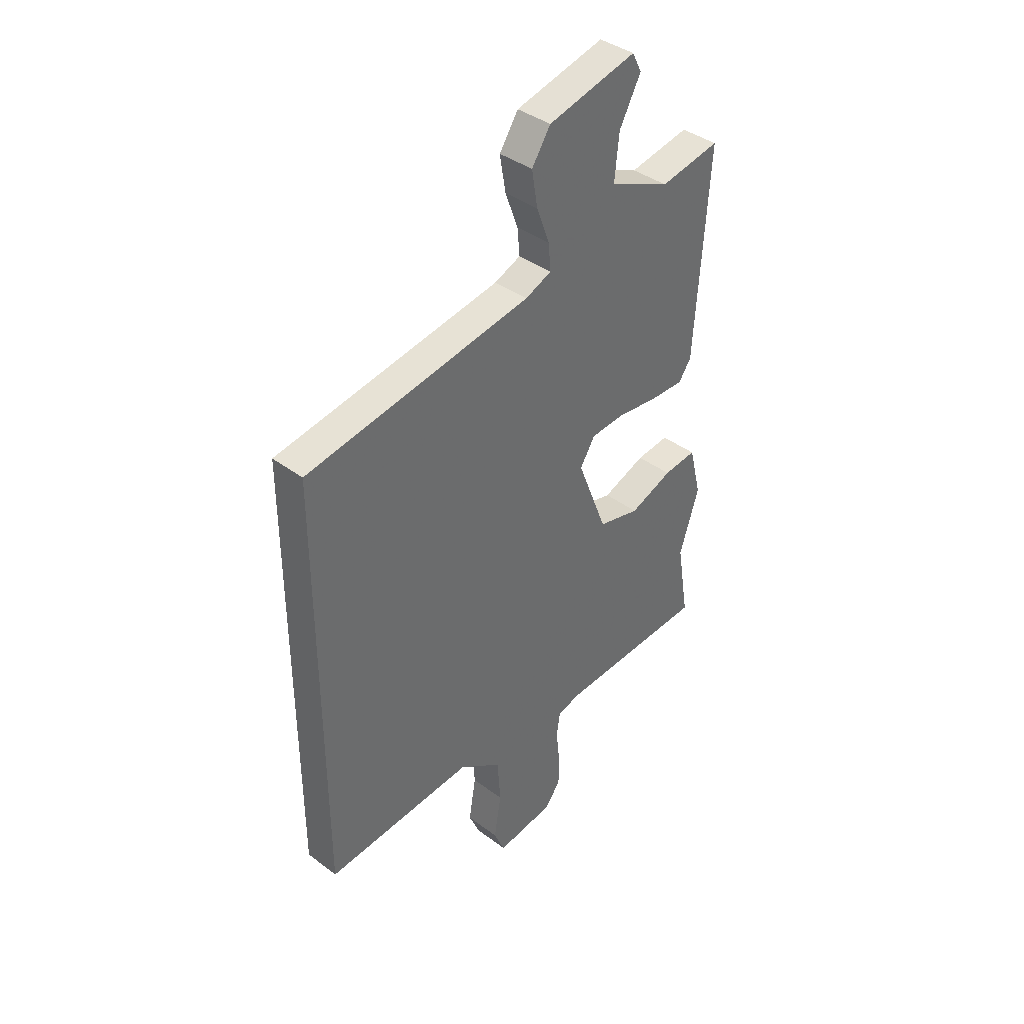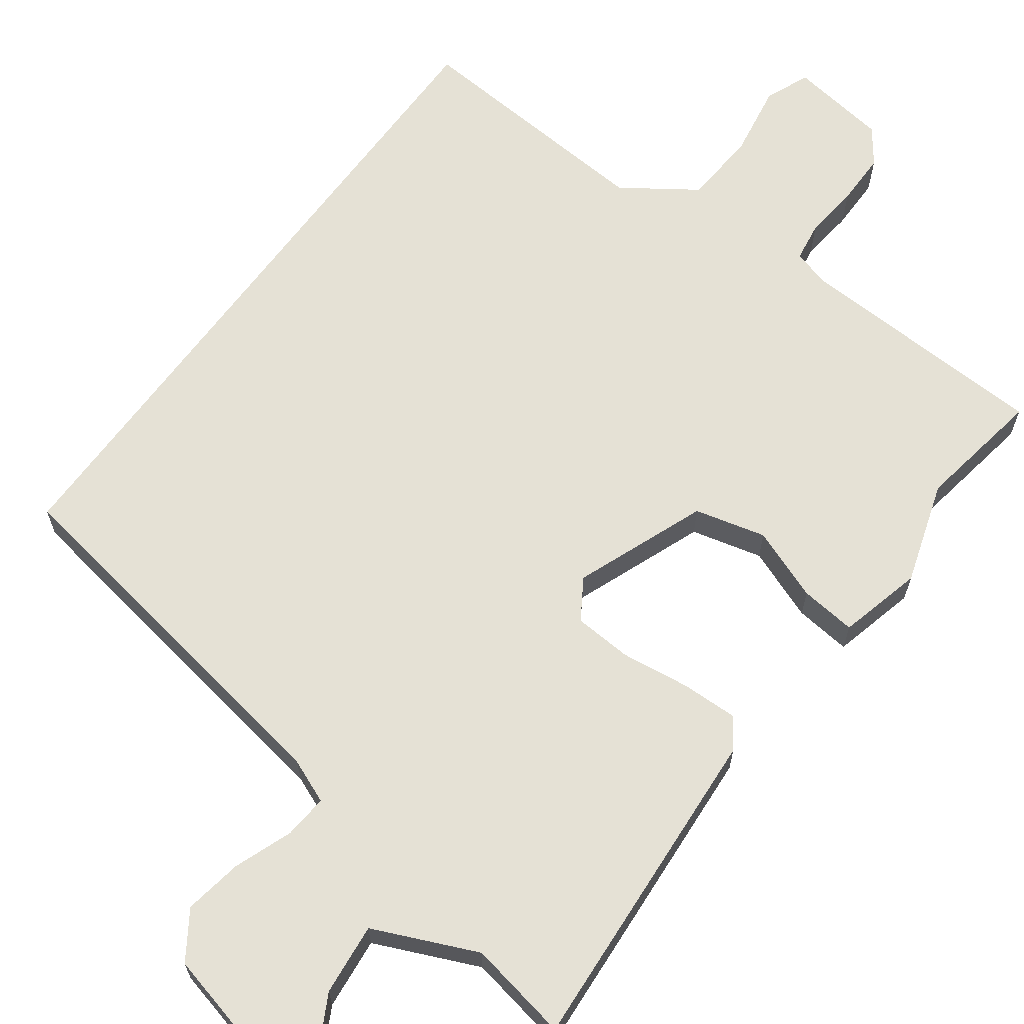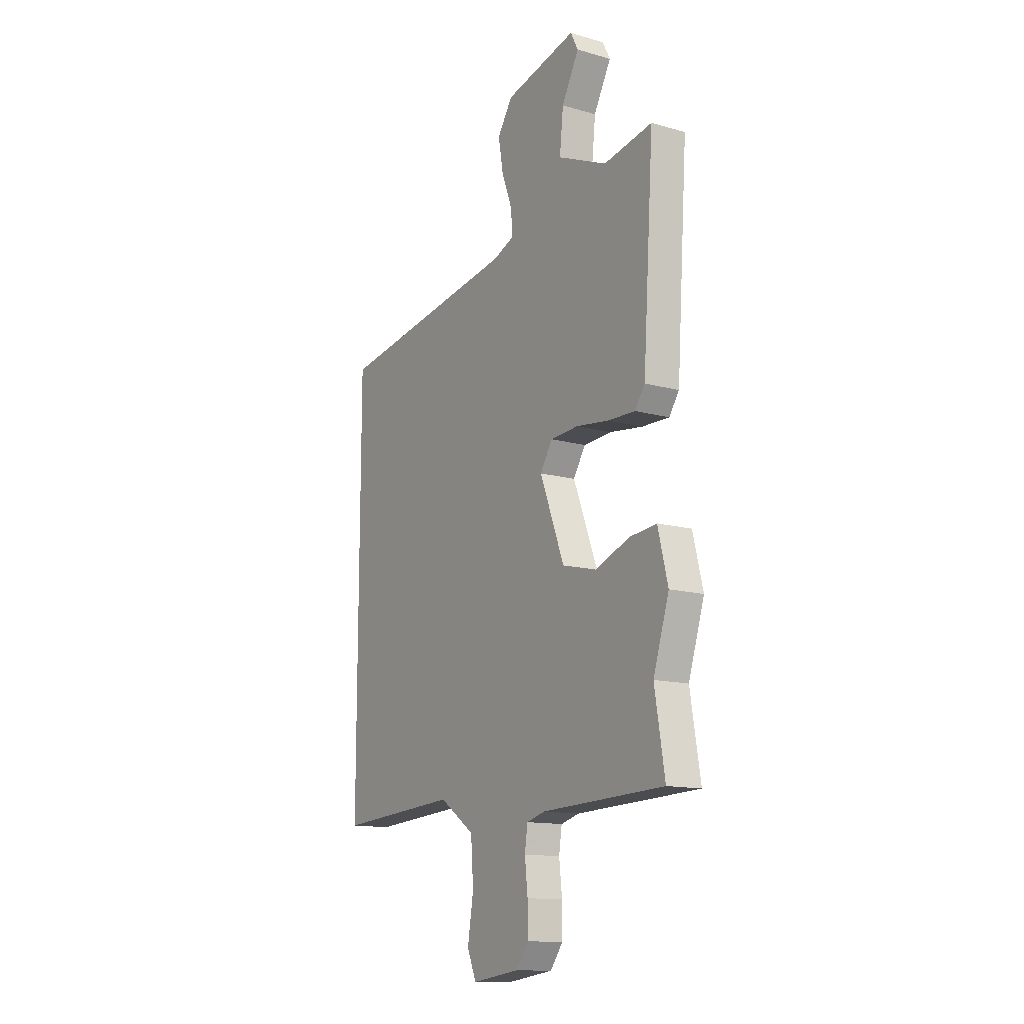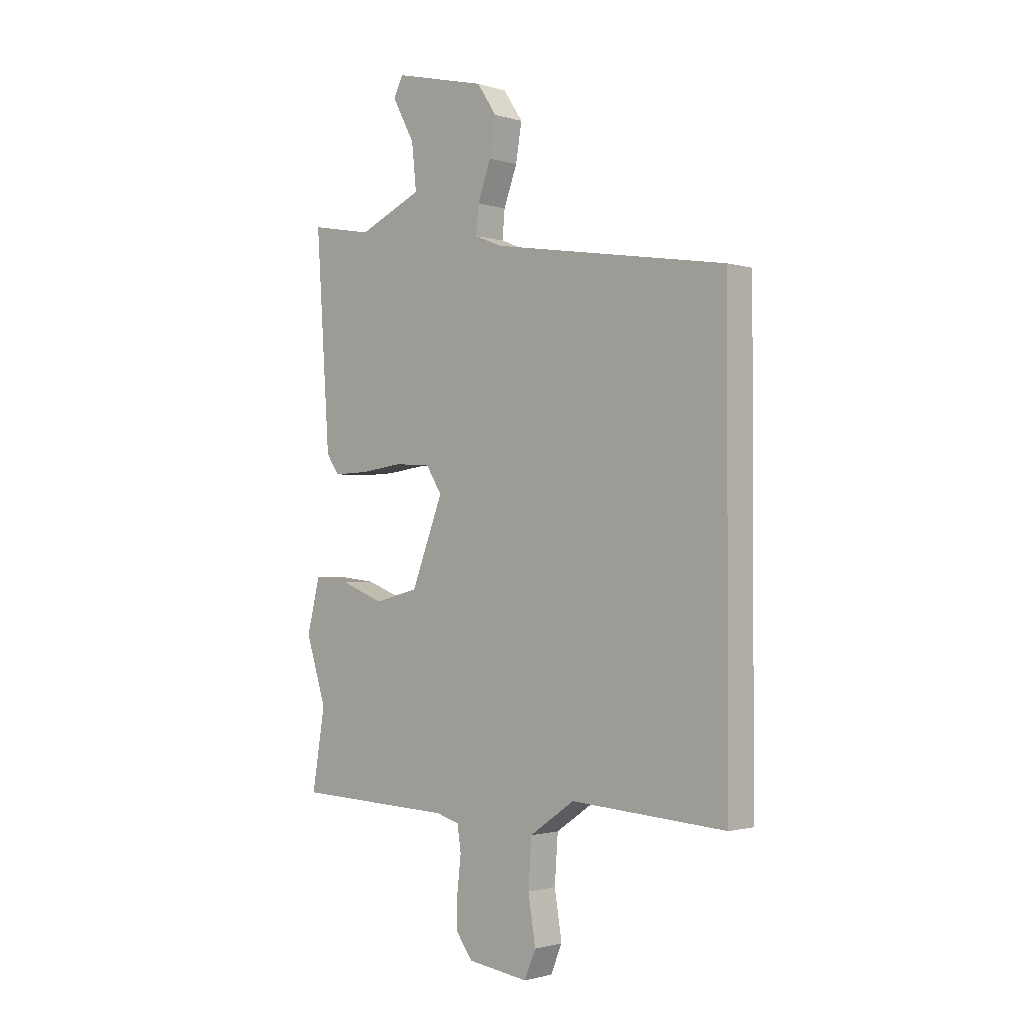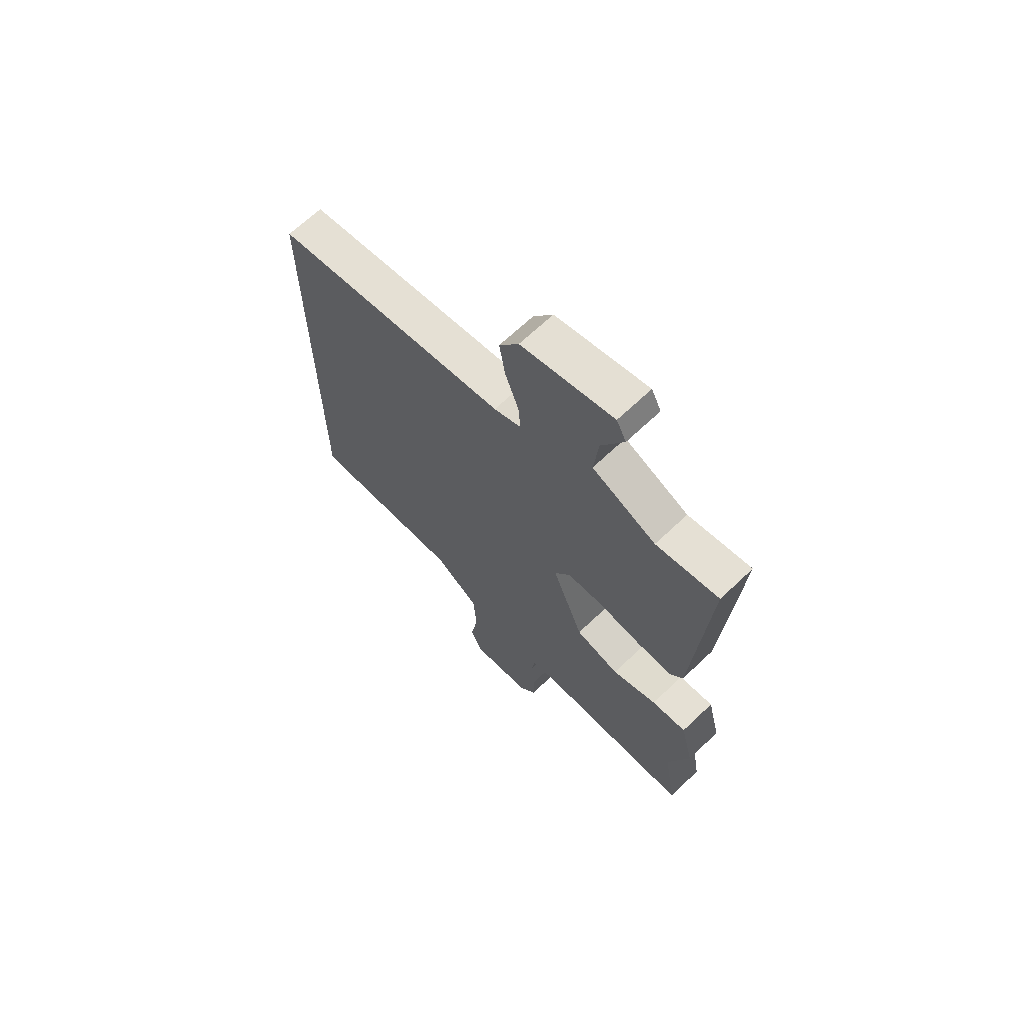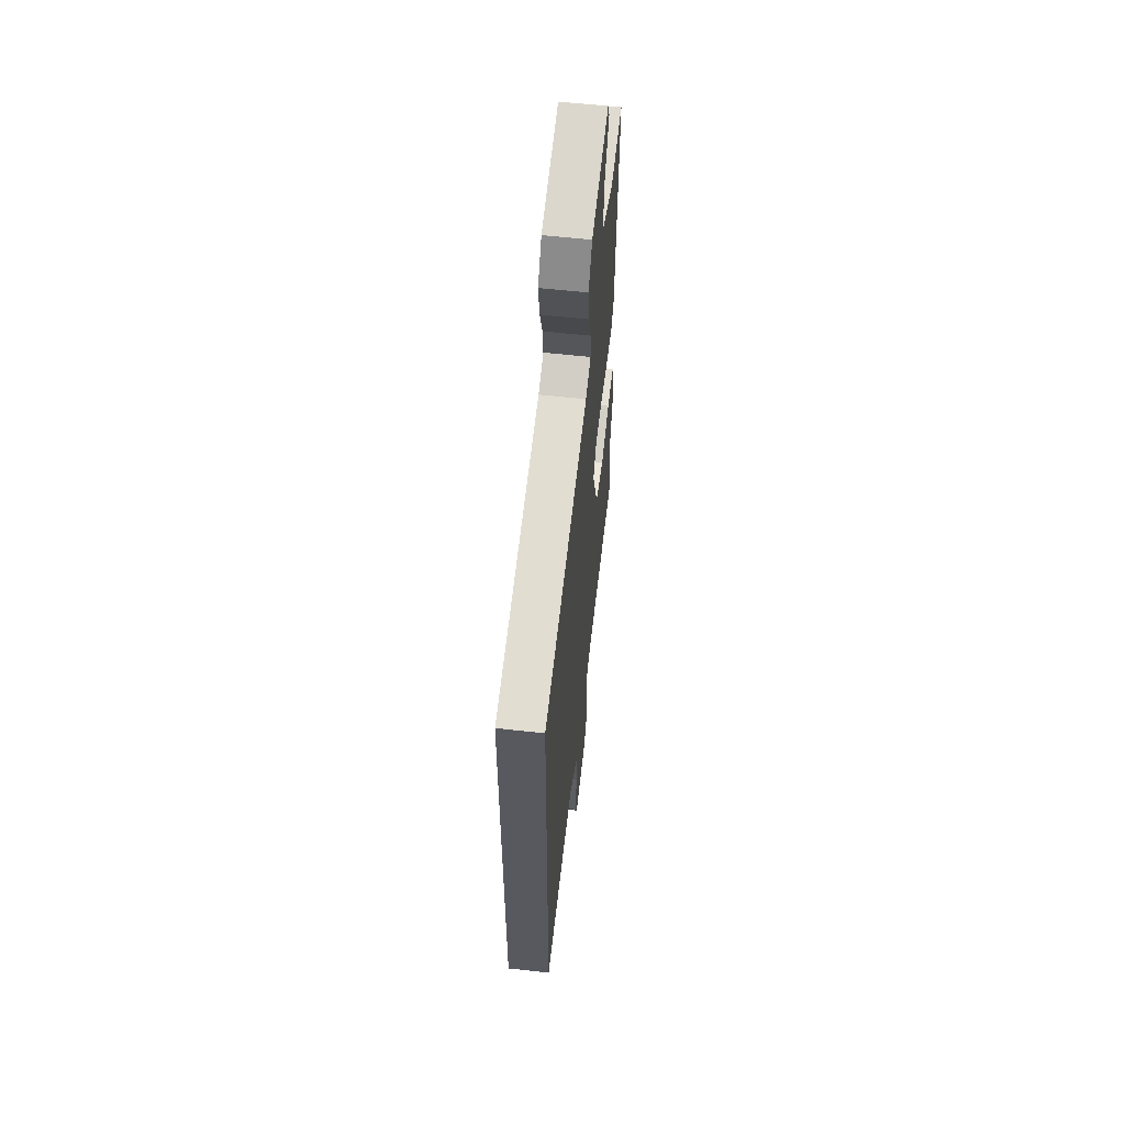
<metadata>
{"format":"obj","ext":"obj","renderer":"f3d","projection":"perspective","resolution":1024,"background":"white","views":[{"elev":39.5,"azim":-47.1,"up":"+Z"},{"elev":65.1,"azim":36.4,"up":"+Y"},{"elev":-13.4,"azim":57.3,"up":"+Z"},{"elev":-1.5,"azim":-137.2,"up":"+Z"},{"elev":67.4,"azim":46.4,"up":"+Z"},{"elev":59.2,"azim":-83.4,"up":"+Z"}]}
</metadata>
<code>
v -0.5 0.07 -0.524
v -0.5 0.07 0.401
v 0.008 0.07 0.483
v 0.067 0.07 0.507
v 0.062 0.07 0.566
v 0.033 0.07 0.644
v 0.02 0.07 0.722
v 0.062 0.07 0.785
v 0.261 0.07 0.833
v 0.282 0.07 0.792
v 0.234 0.07 0.703
v 0.224 0.07 0.607
v 0.362 0.07 0.546
v 0.497 0.07 0.571
v 0.467 0.07 0.124
v 0.439 0.07 0.084
v 0.363 0.07 0.086
v 0.271 0.07 0.098
v 0.193 0.07 0.093
v 0.159 0.07 0.039
v 0.227 0.07 -0.137
v 0.322 0.07 -0.161
v 0.419 0.07 -0.124
v 0.494 0.07 -0.116
v 0.522 0.07 -0.228
v 0.478 0.07 -0.366
v 0.506 0.07 -0.535
v 0.165 0.07 -0.548
v 0.114 0.07 -0.562
v 0.106 0.07 -0.616
v 0.114 0.07 -0.689
v 0.114 0.07 -0.76
v 0.079 0.07 -0.807
v -0.052 0.07 -0.825
v -0.077 0.07 -0.766
v -0.061 0.07 -0.668
v -0.068 0.07 -0.568
v -0.165 0.07 -0.501
v -0.5 0 -0.524
v -0.5 0 0.401
v 0.008 0 0.483
v 0.067 0 0.507
v 0.062 0 0.566
v 0.033 0 0.644
v 0.02 0 0.722
v 0.062 0 0.785
v 0.261 0 0.833
v 0.282 0 0.792
v 0.234 0 0.703
v 0.224 0 0.607
v 0.362 0 0.546
v 0.497 0 0.571
v 0.467 0 0.124
v 0.439 0 0.084
v 0.363 0 0.086
v 0.271 0 0.098
v 0.193 0 0.093
v 0.159 0 0.039
v 0.227 0 -0.137
v 0.322 0 -0.161
v 0.419 0 -0.124
v 0.494 0 -0.116
v 0.522 0 -0.228
v 0.478 0 -0.366
v 0.506 0 -0.535
v 0.165 0 -0.548
v 0.114 0 -0.562
v 0.106 0 -0.616
v 0.114 0 -0.689
v 0.114 0 -0.76
v 0.079 0 -0.807
v -0.052 0 -0.825
v -0.077 0 -0.766
v -0.061 0 -0.668
v -0.068 0 -0.568
v -0.165 0 -0.501
f 33 34 35 36
f 33 36 37
f 30 31 32 33
f 30 33 37
f 29 30 37 38
f 26 27 28
f 26 28 29 38
f 22 23 24 25
f 21 22 25 26
f 15 16 17 18
f 13 14 15 18
f 12 13 18 19
f 8 9 10 11
f 8 11 12
f 5 6 7 8
f 4 5 8 12
f 38 1 2 3
f 38 3 4
f 21 26 38
f 20 21 38
f 20 38 4 12
f 12 19 20
f 74 73 72 71
f 75 74 71
f 71 70 69 68
f 75 71 68
f 76 75 68 67
f 66 65 64
f 76 67 66 64
f 63 62 61 60
f 64 63 60 59
f 56 55 54 53
f 56 53 52 51
f 57 56 51 50
f 49 48 47 46
f 50 49 46
f 46 45 44 43
f 50 46 43 42
f 41 40 39 76
f 42 41 76
f 76 64 59
f 76 59 58
f 50 42 76 58
f 58 57 50
f 1 39 40 2
f 2 40 41 3
f 3 41 42 4
f 4 42 43 5
f 5 43 44 6
f 6 44 45 7
f 7 45 46 8
f 8 46 47 9
f 9 47 48 10
f 10 48 49 11
f 11 49 50 12
f 12 50 51 13
f 13 51 52 14
f 14 52 53 15
f 15 53 54 16
f 16 54 55 17
f 17 55 56 18
f 18 56 57 19
f 19 57 58 20
f 20 58 59 21
f 21 59 60 22
f 22 60 61 23
f 23 61 62 24
f 24 62 63 25
f 25 63 64 26
f 26 64 65 27
f 27 65 66 28
f 28 66 67 29
f 29 67 68 30
f 30 68 69 31
f 31 69 70 32
f 32 70 71 33
f 33 71 72 34
f 34 72 73 35
f 35 73 74 36
f 36 74 75 37
f 37 75 76 38
f 38 76 39 1

</code>
